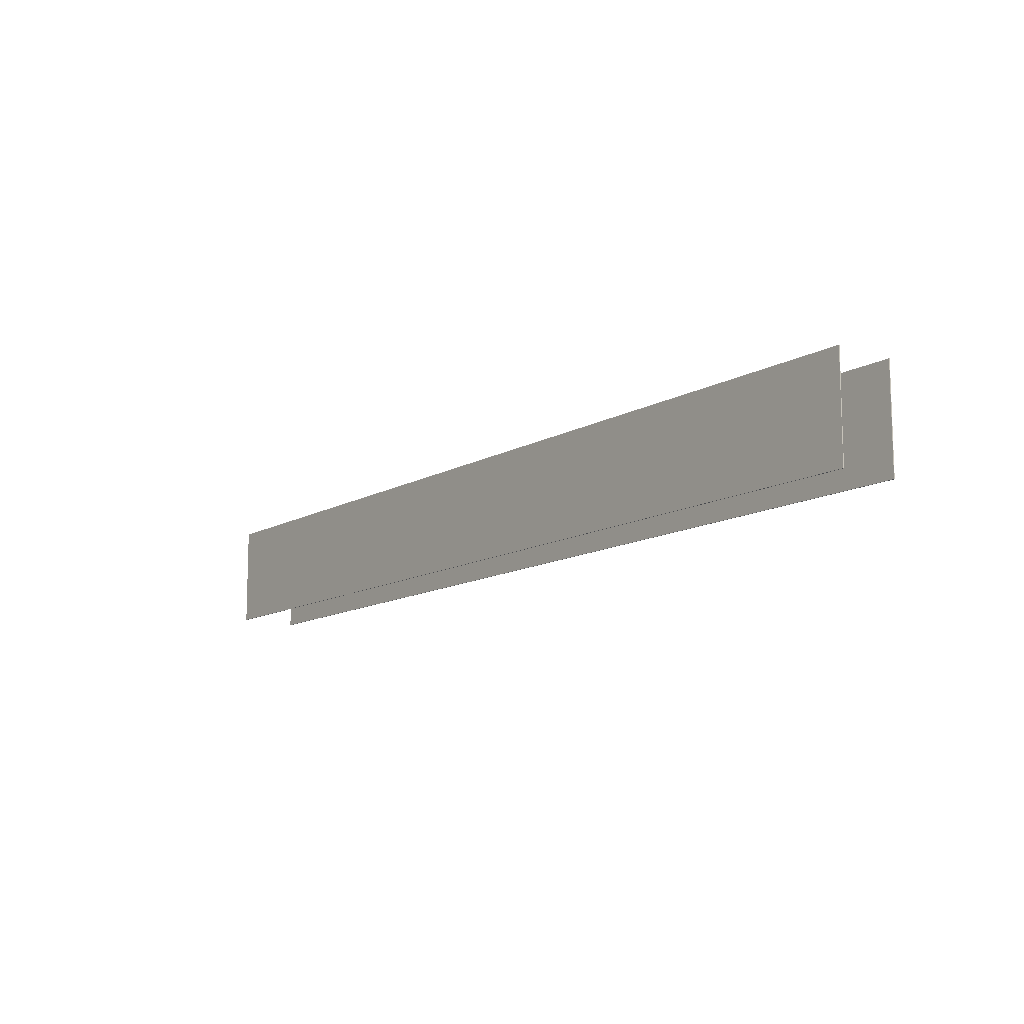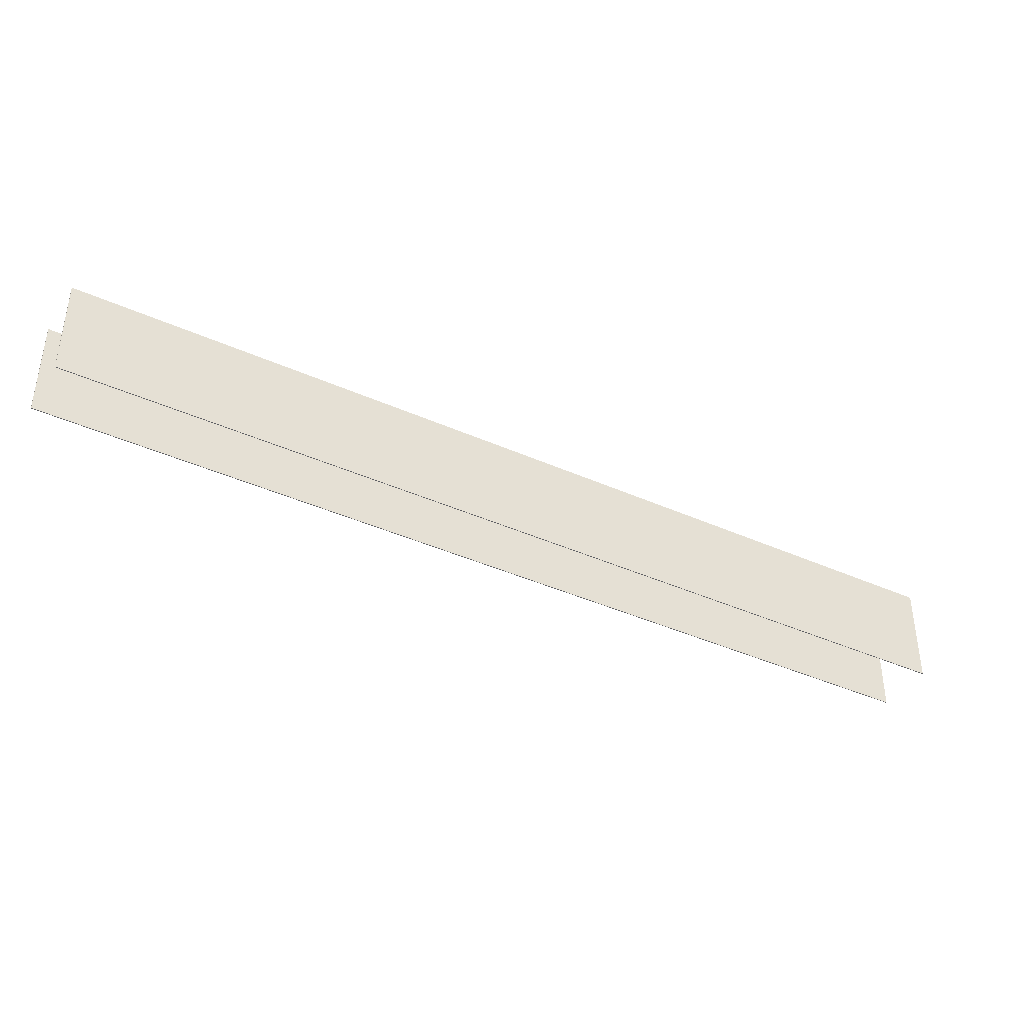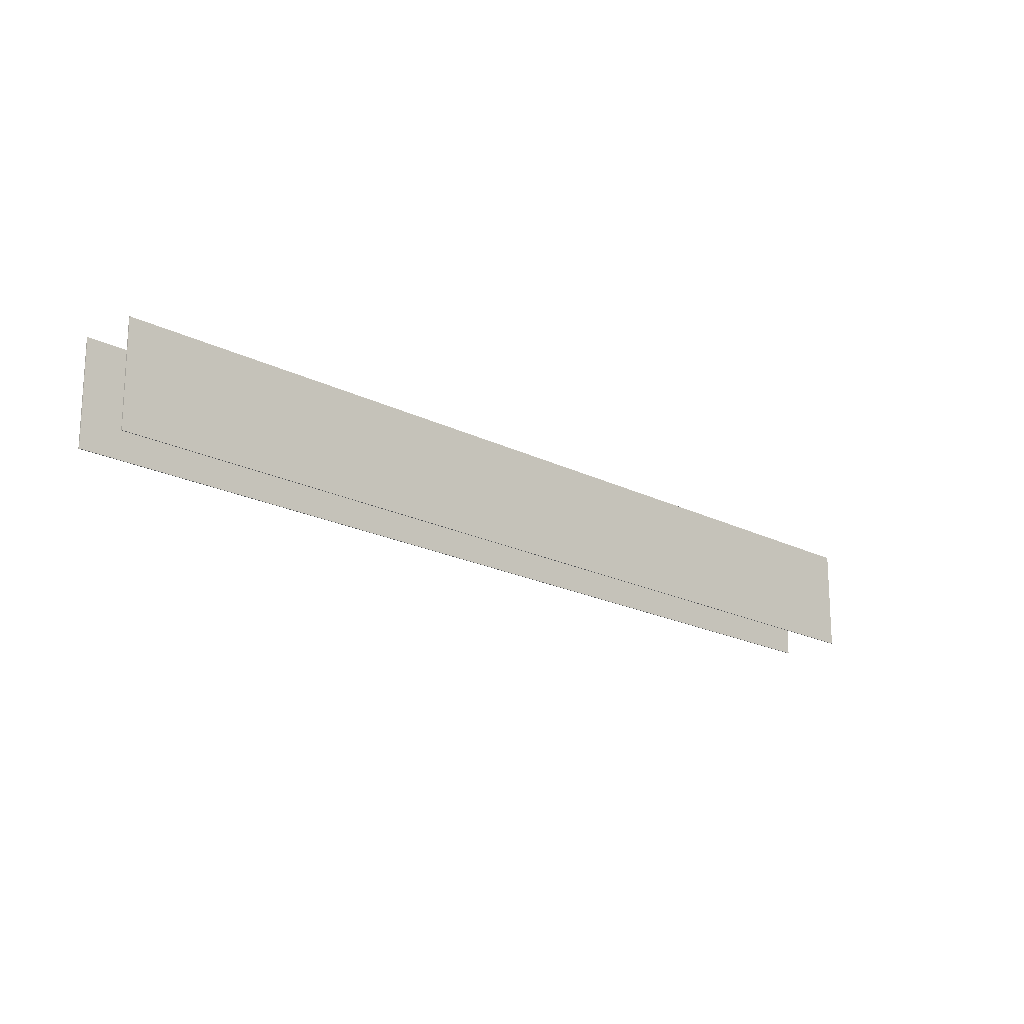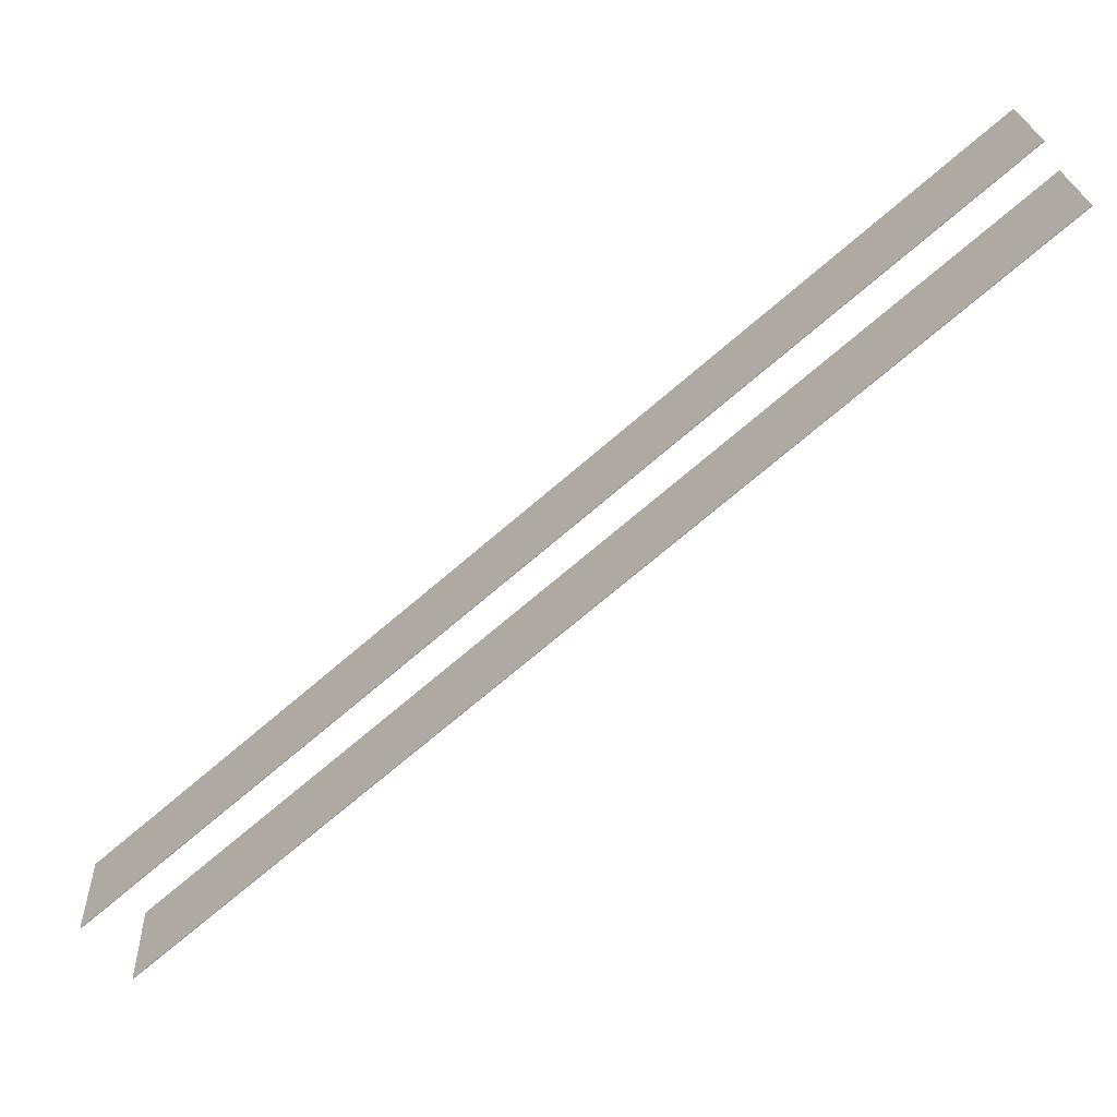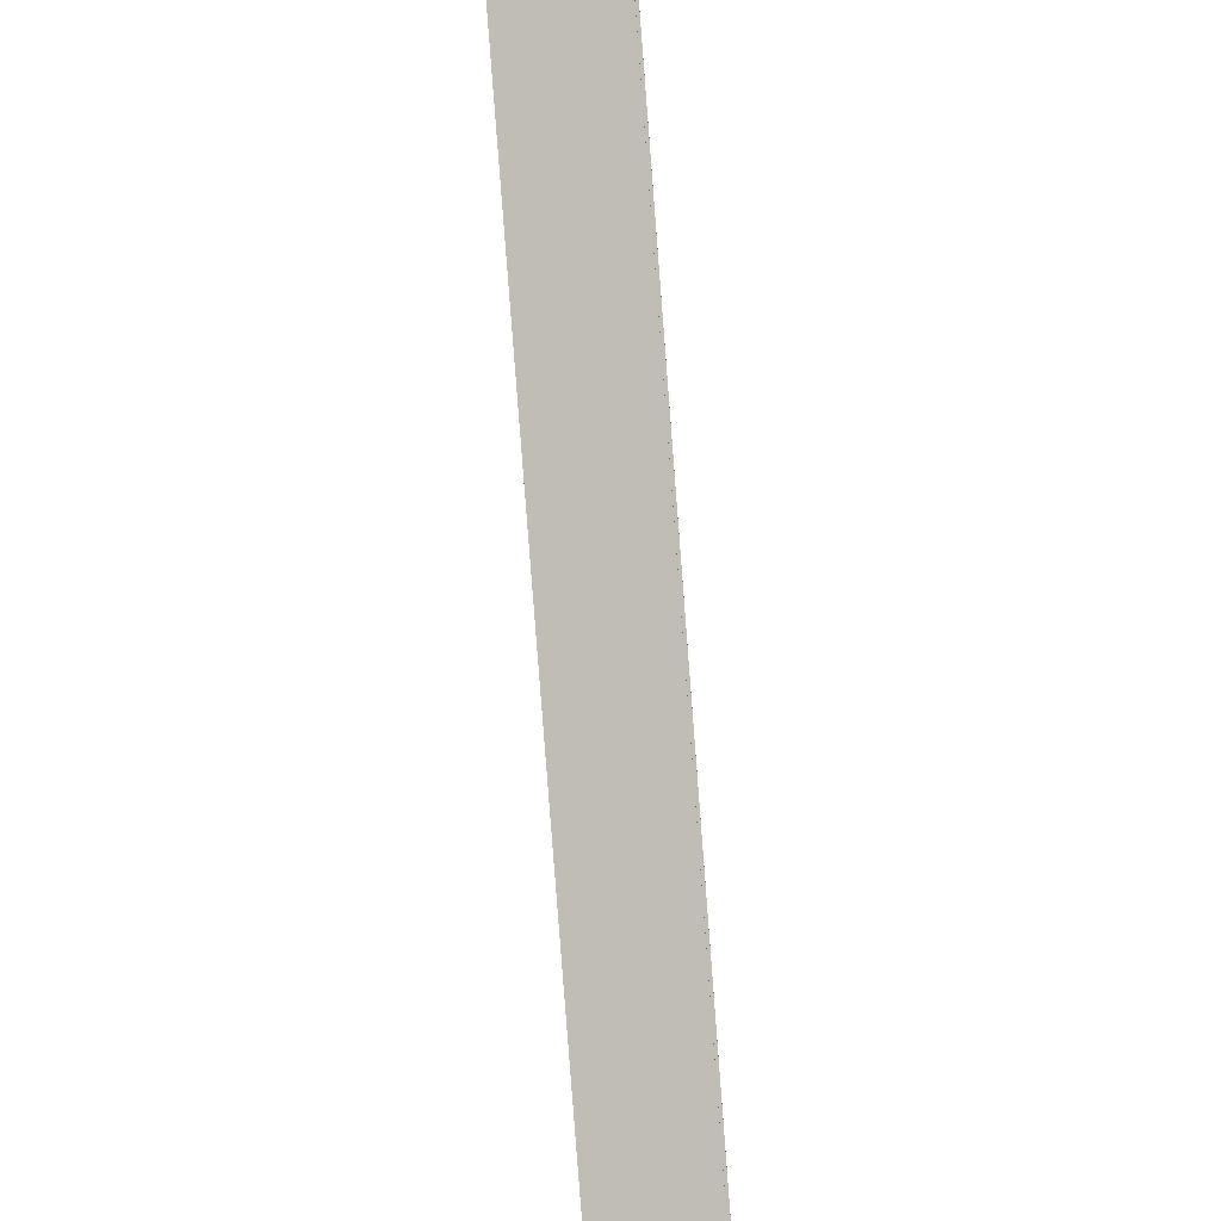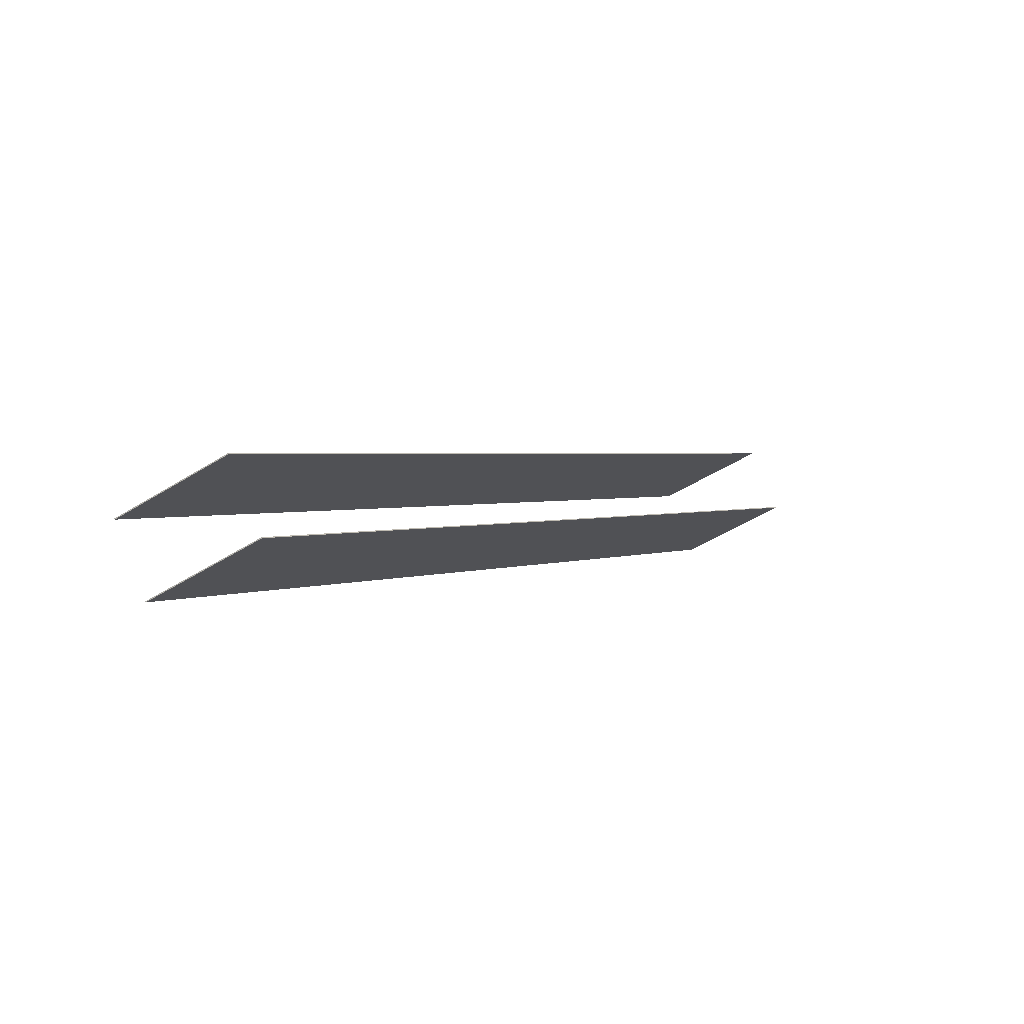
<metadata>
{"format":"obj","ext":"obj","renderer":"f3d","projection":"perspective","resolution":1024,"background":"white","views":[{"elev":-12.2,"azim":-167.7,"up":"+Z"},{"elev":-40.8,"azim":110.6,"up":"+Z"},{"elev":-19.0,"azim":-85.0,"up":"+Z"},{"elev":22.7,"azim":177.2,"up":"+Y"},{"elev":-45.7,"azim":-84.2,"up":"+Y"},{"elev":-45.5,"azim":126.4,"up":"+Y"}]}
</metadata>
<code>
o _1BRIDGE_AD01_SHELL_SUB1_Scene.215
v -83.16 665.3 -9.743
v -83.17 665.3 -9.743
v -79.29 662 -9.743
v -79.28 662 -9.743
v -73.02 656.6 -7.905
v -73.01 656.6 -7.905
v -70.15 654.1 -7.905
v -70.14 654.1 -7.905
v -73.01 656.6 -9.743
v -73.02 656.6 -9.743
v -70.15 654.1 -9.743
v -70.14 654.1 -9.743
v -79.29 662 -7.905
v -83.17 665.3 -7.905
v -79.28 662 -7.905
v -83.16 665.3 -7.905
v -79.95 661.1 -7.905
v -73.81 655.8 -7.905
v -73.82 655.8 -7.905
v -79.96 661.1 -7.905
v -73.81 655.8 -9.743
v -79.95 661.1 -9.743
v -79.96 661.1 -9.743
v -83.85 664.5 -9.743
v -83.86 664.5 -9.743
v -73.82 655.8 -9.743
v -70.83 653.3 -9.743
v -70.84 653.2 -9.743
v -70.83 653.3 -7.905
v -70.84 653.2 -7.905
v -83.86 664.5 -7.905
v -83.85 664.5 -7.905
f 1 3 2
f 3 1 4
f 5 7 6
f 8 6 7
f 9 11 10
f 11 9 12
f 3 10 5
f 3 5 13
f 13 2 3
f 2 13 14
f 15 6 4
f 9 4 6
f 6 15 5
f 13 5 15
f 15 16 13
f 14 13 16
f 10 4 9
f 4 10 3
f 2 14 1
f 1 14 16
f 12 8 11
f 11 8 7
f 11 5 10
f 5 11 7
f 6 8 9
f 12 9 8
f 1 15 4
f 15 1 16
f 17 19 18
f 19 17 20
f 21 22 17
f 21 17 18
f 23 25 24
f 23 24 22
f 22 26 23
f 26 22 21
f 27 29 28
f 28 29 30
f 25 31 24
f 24 31 32
f 19 30 18
f 29 18 30
f 21 28 26
f 28 21 27
f 18 29 21
f 27 21 29
f 28 19 26
f 19 28 30
f 32 20 17
f 20 32 31
f 32 22 24
f 22 32 17
f 23 31 25
f 31 23 20
f 19 20 26
f 23 26 20

</code>
